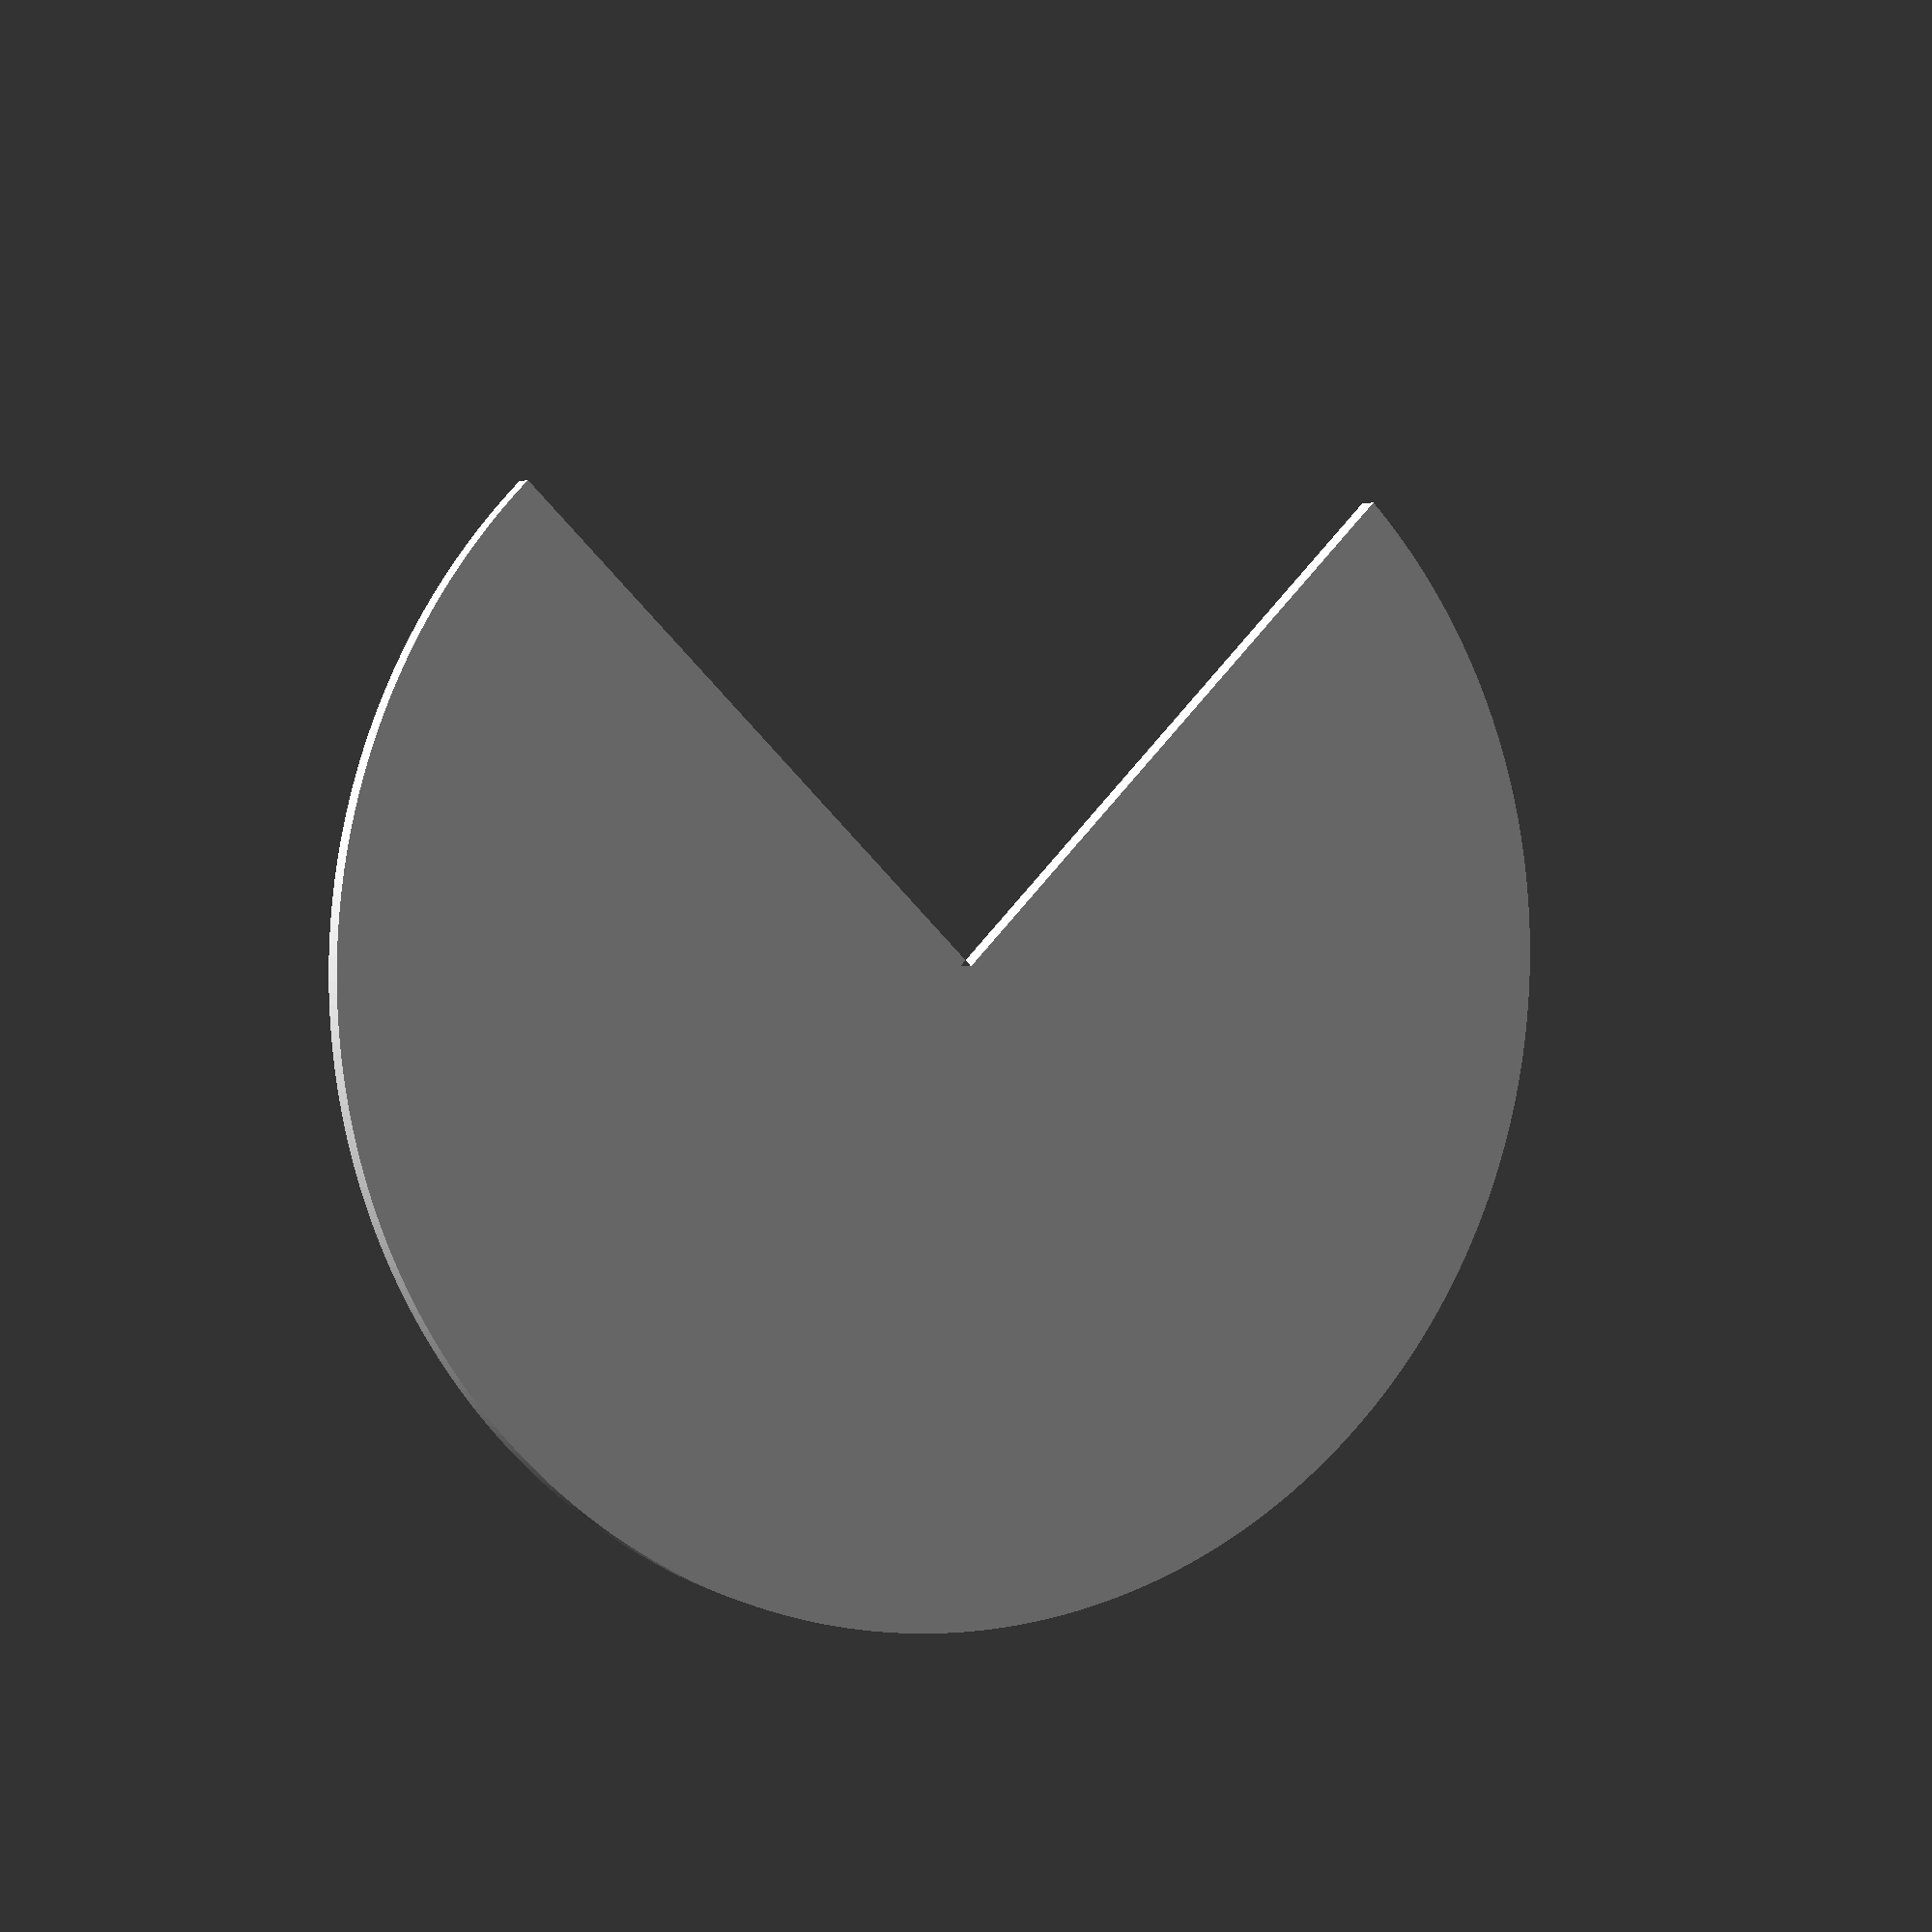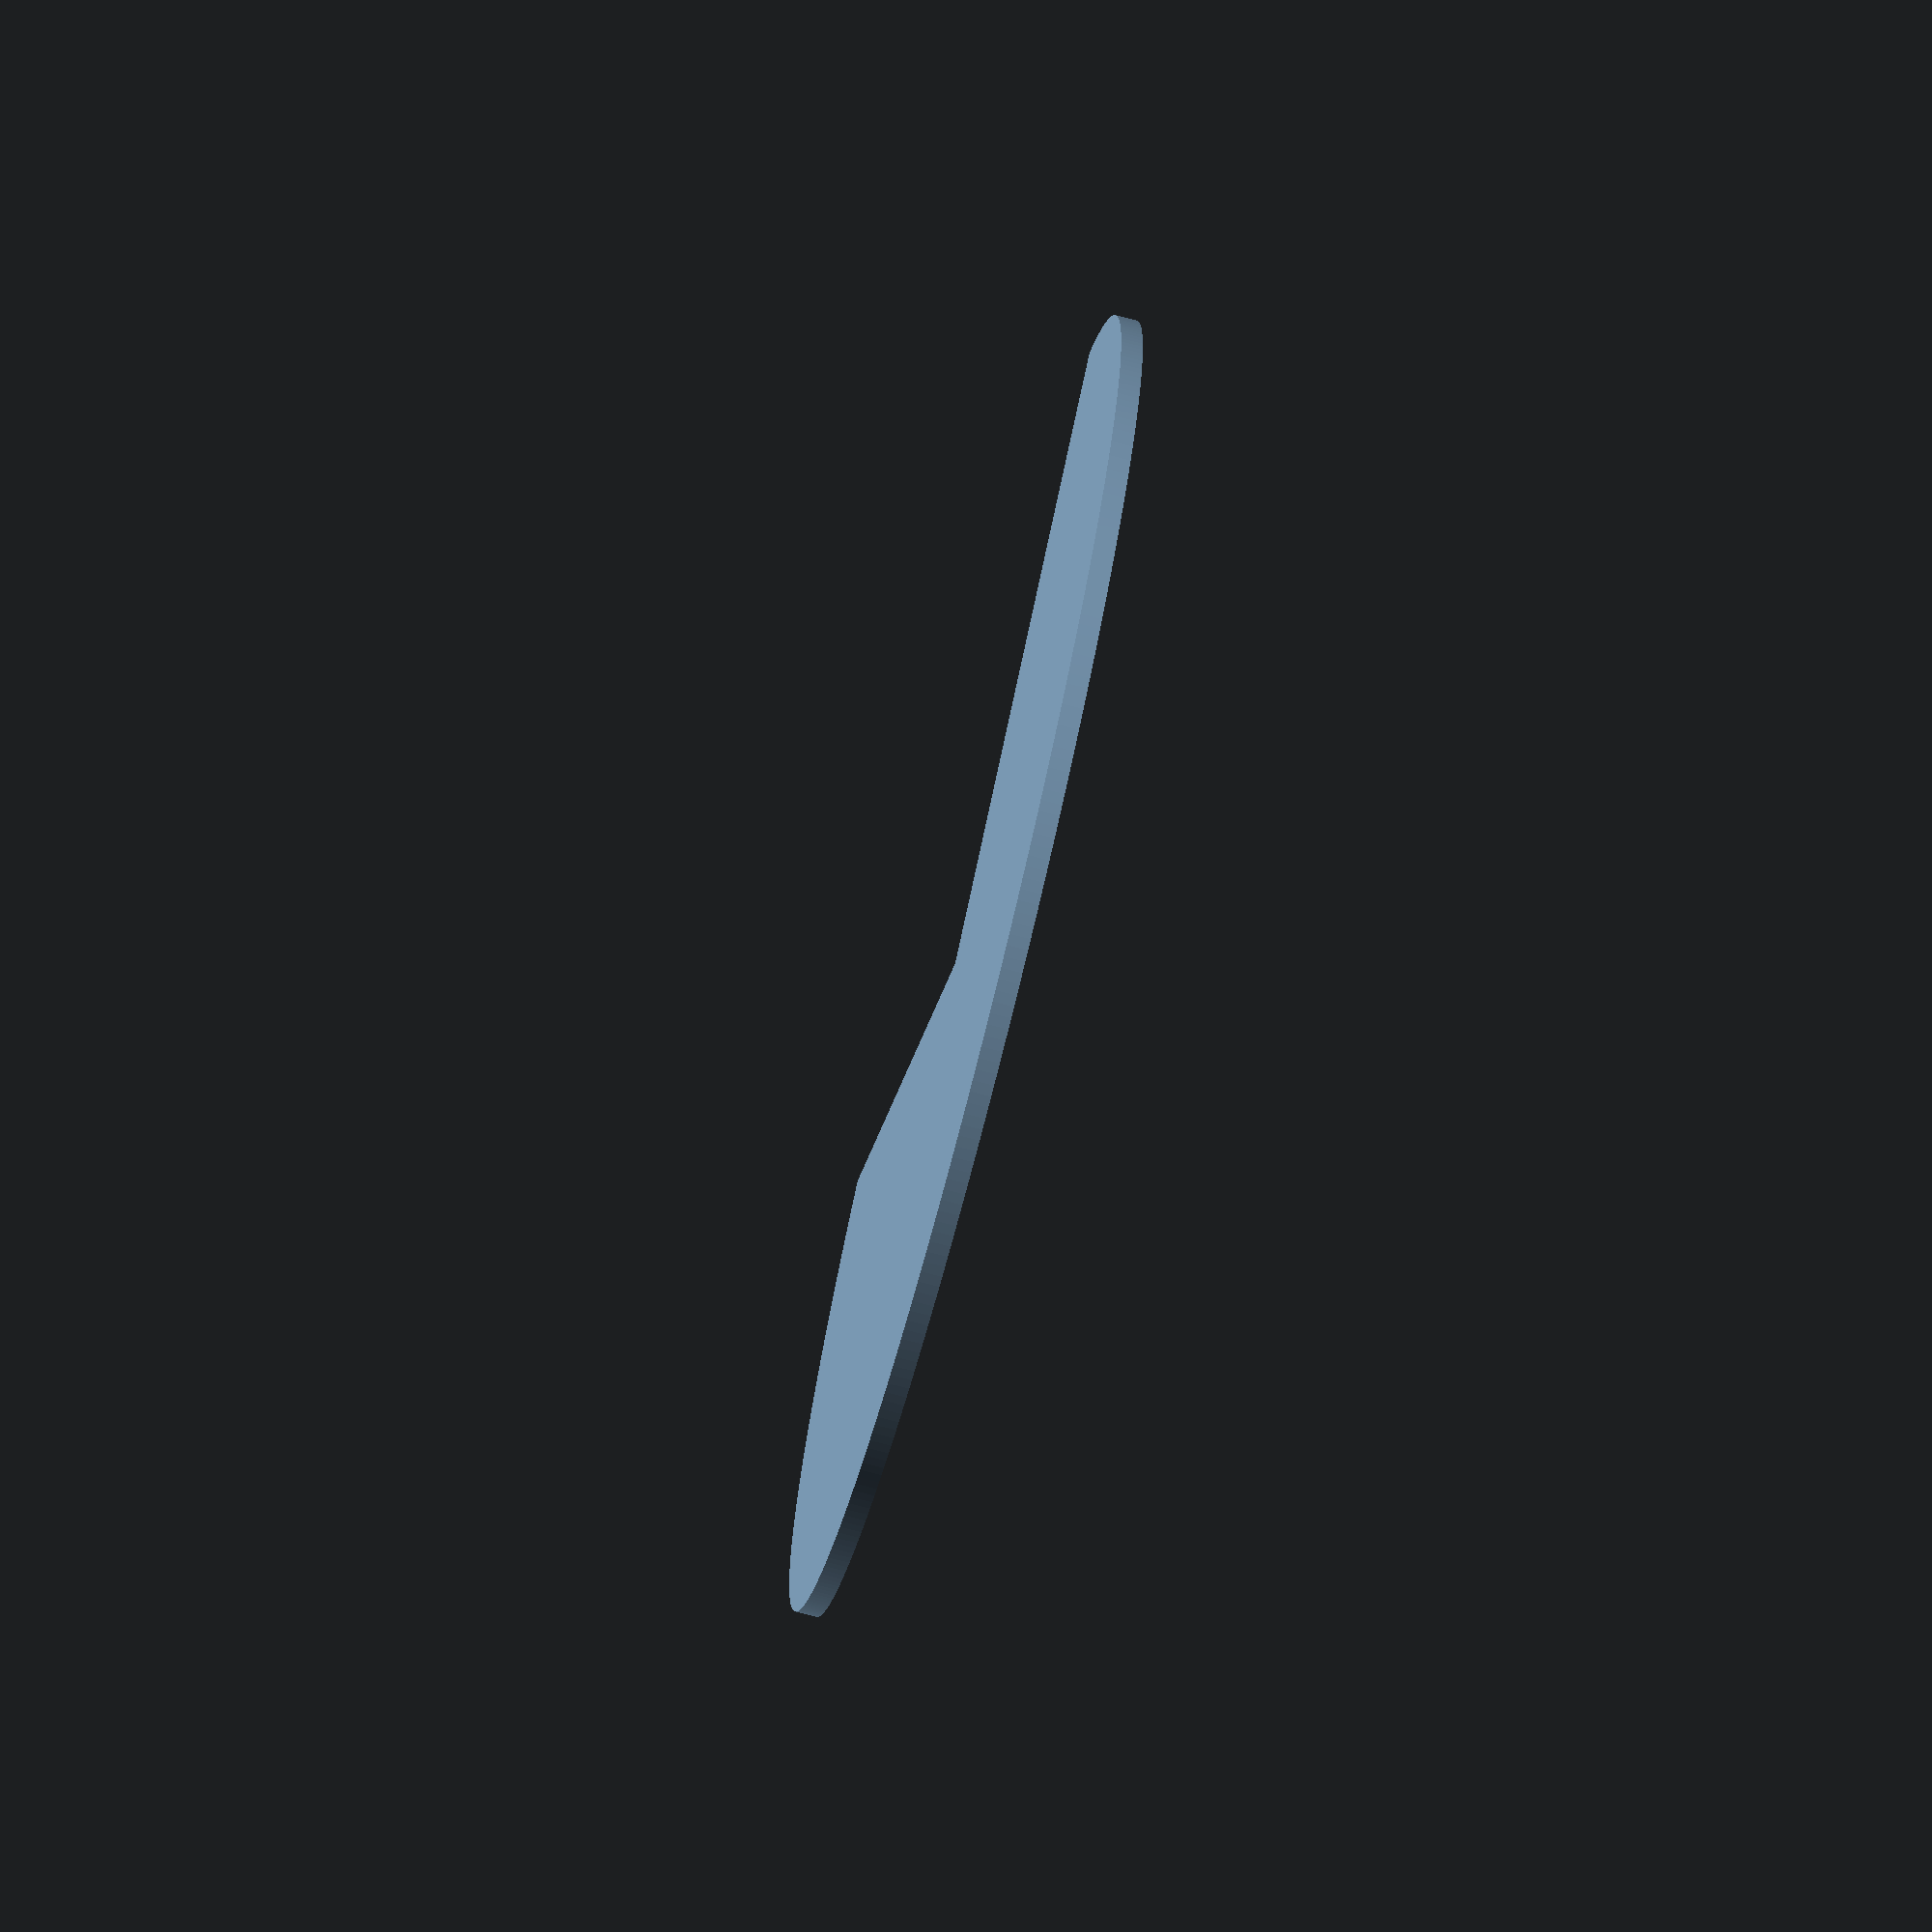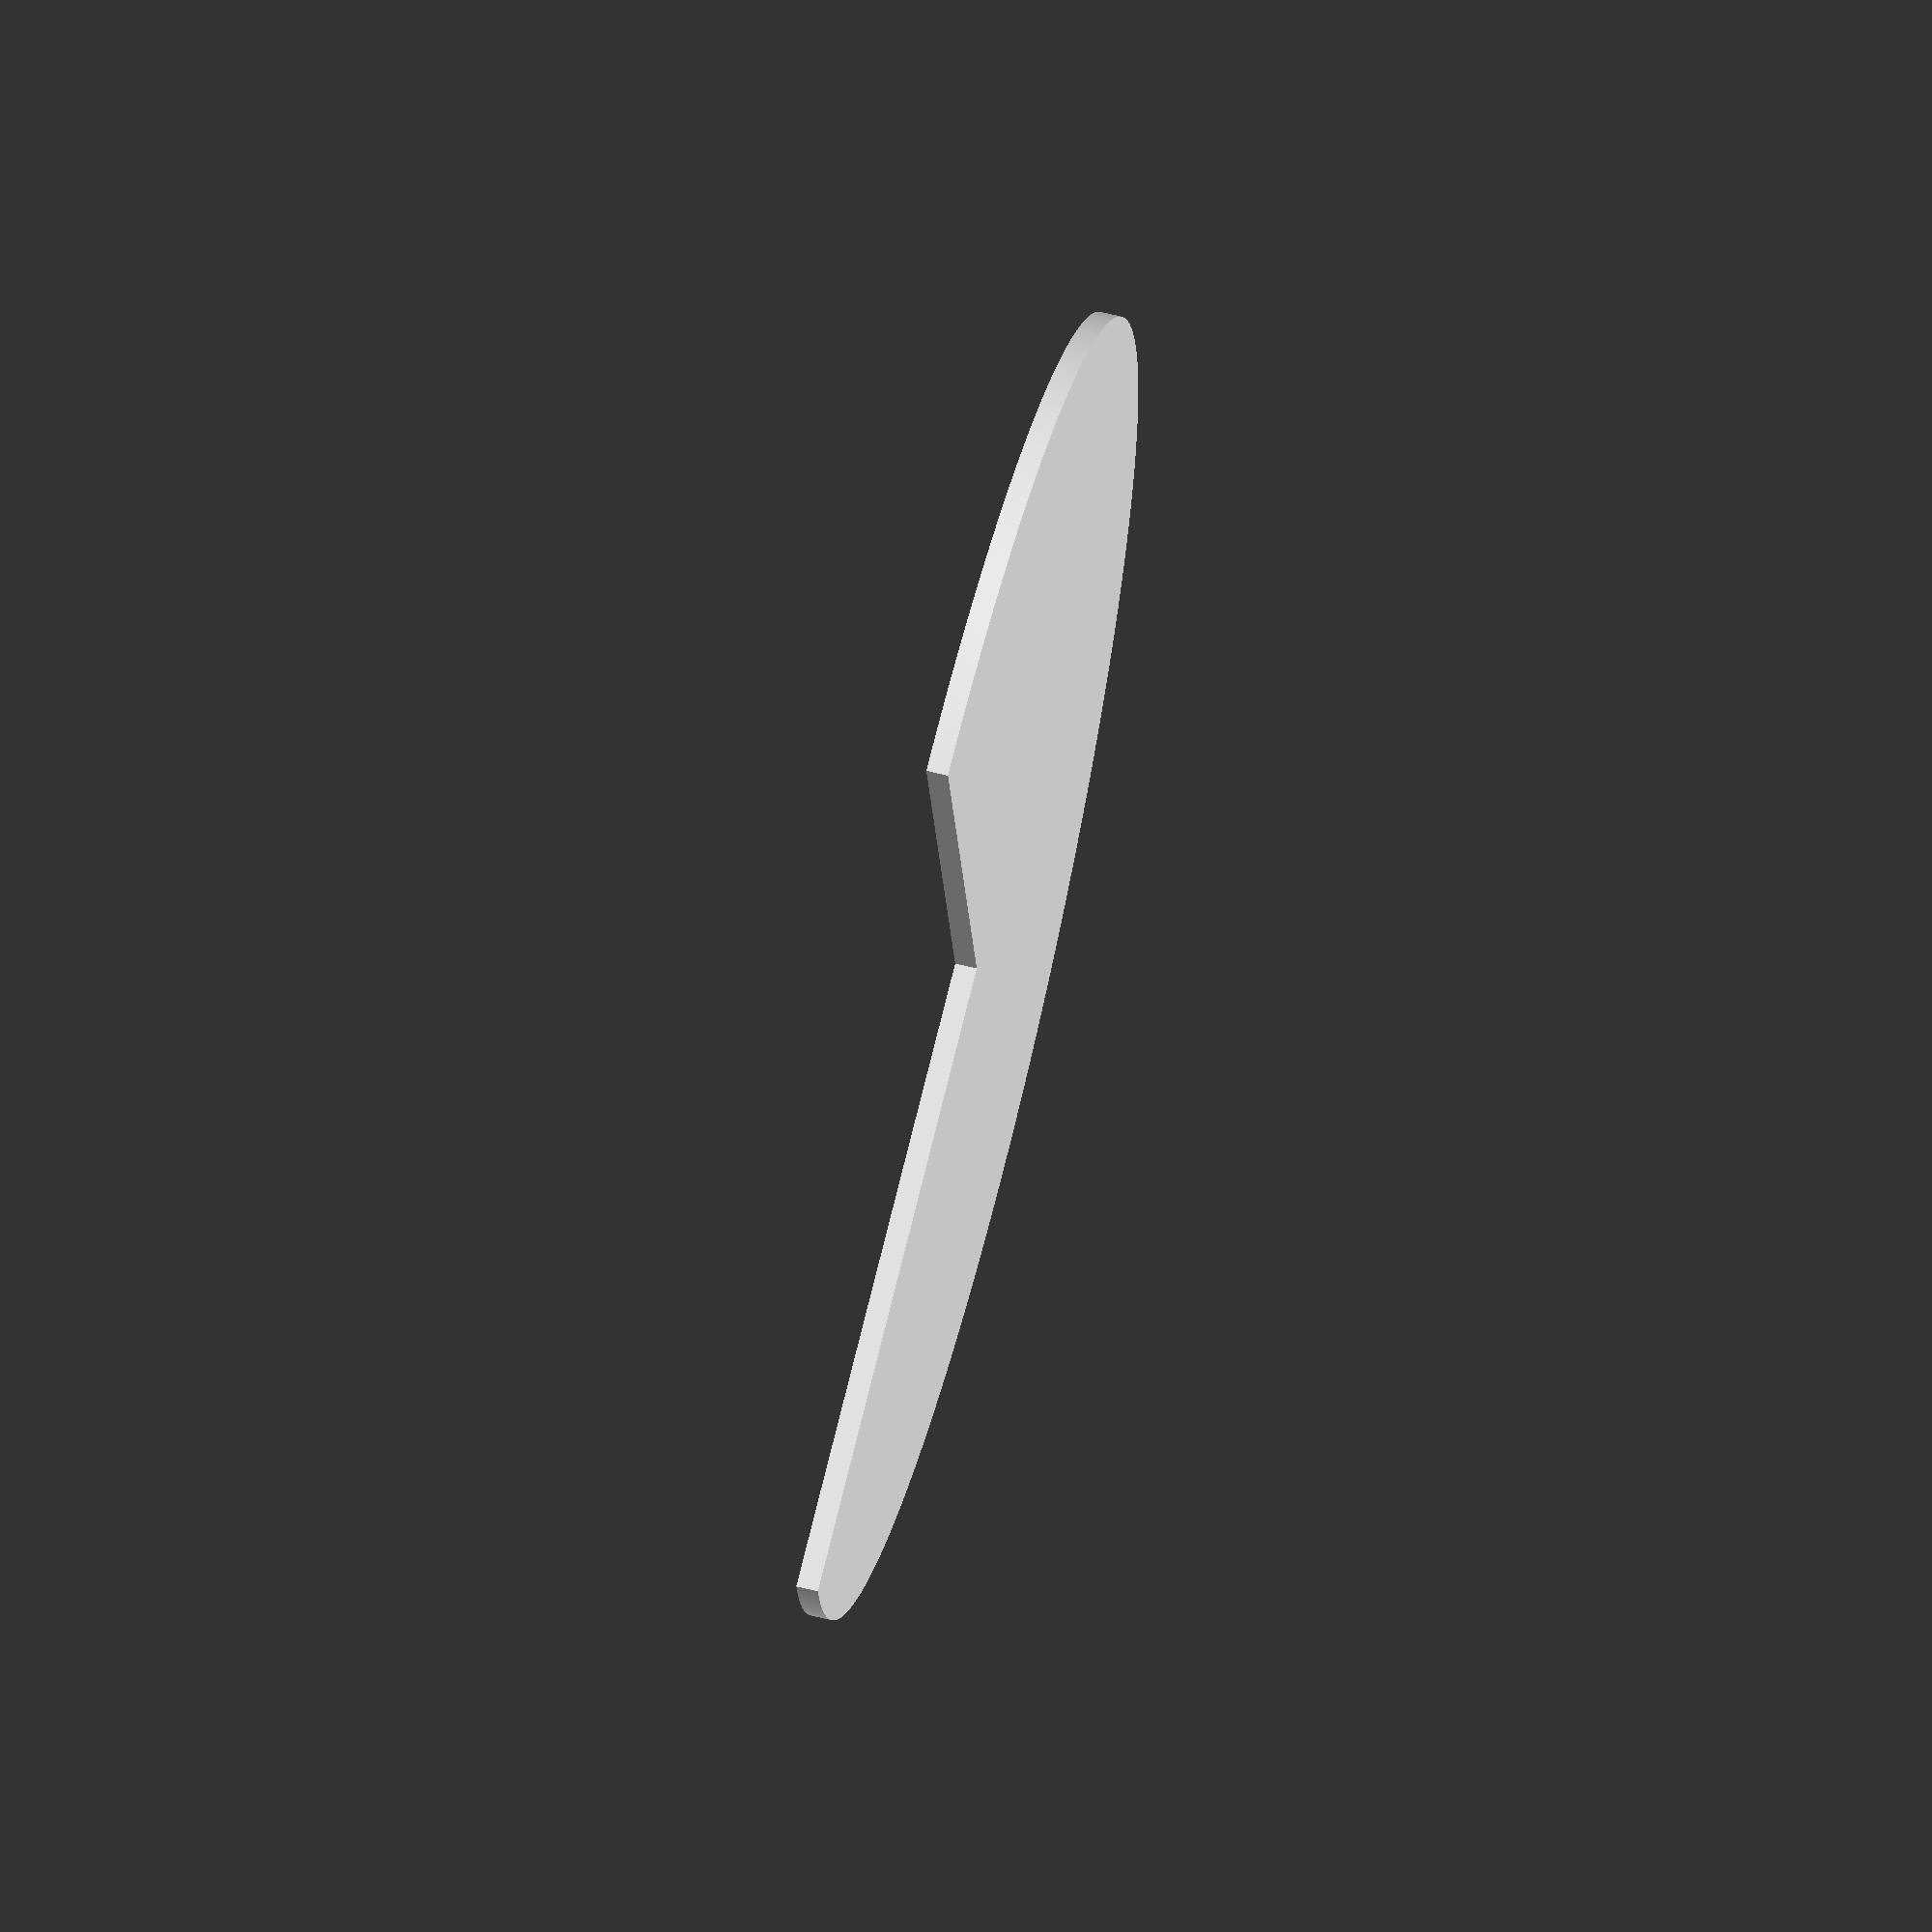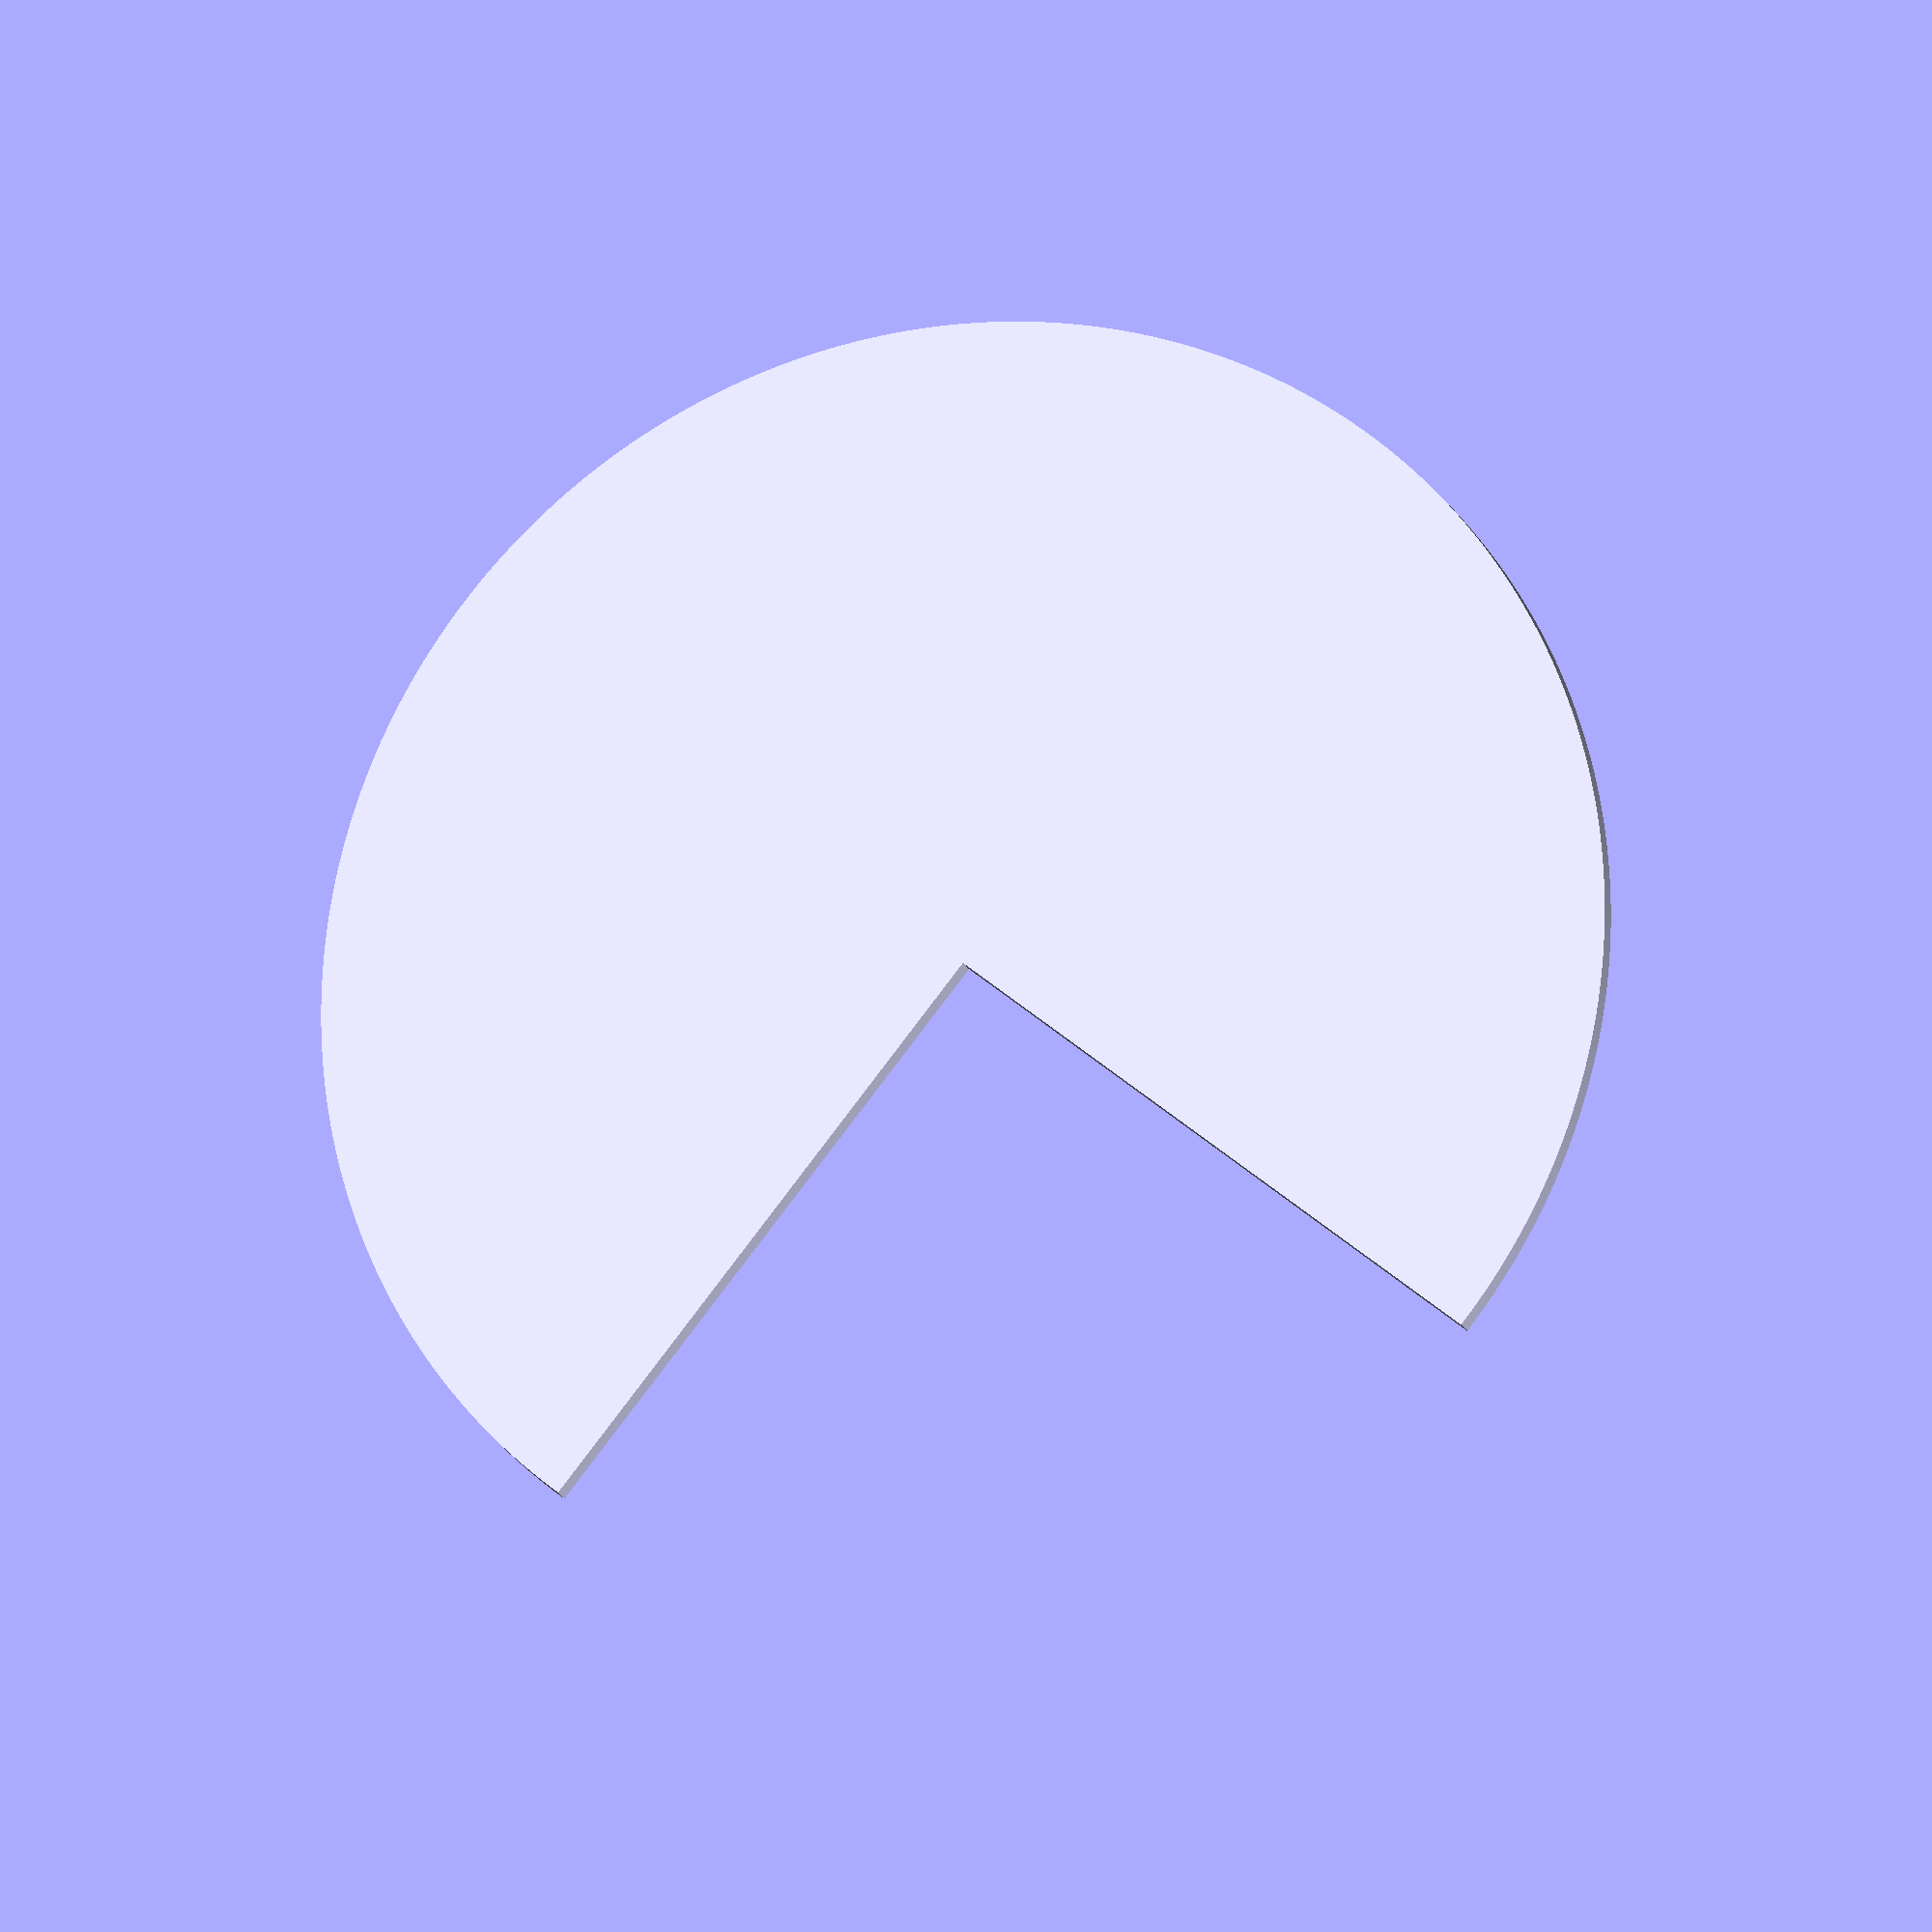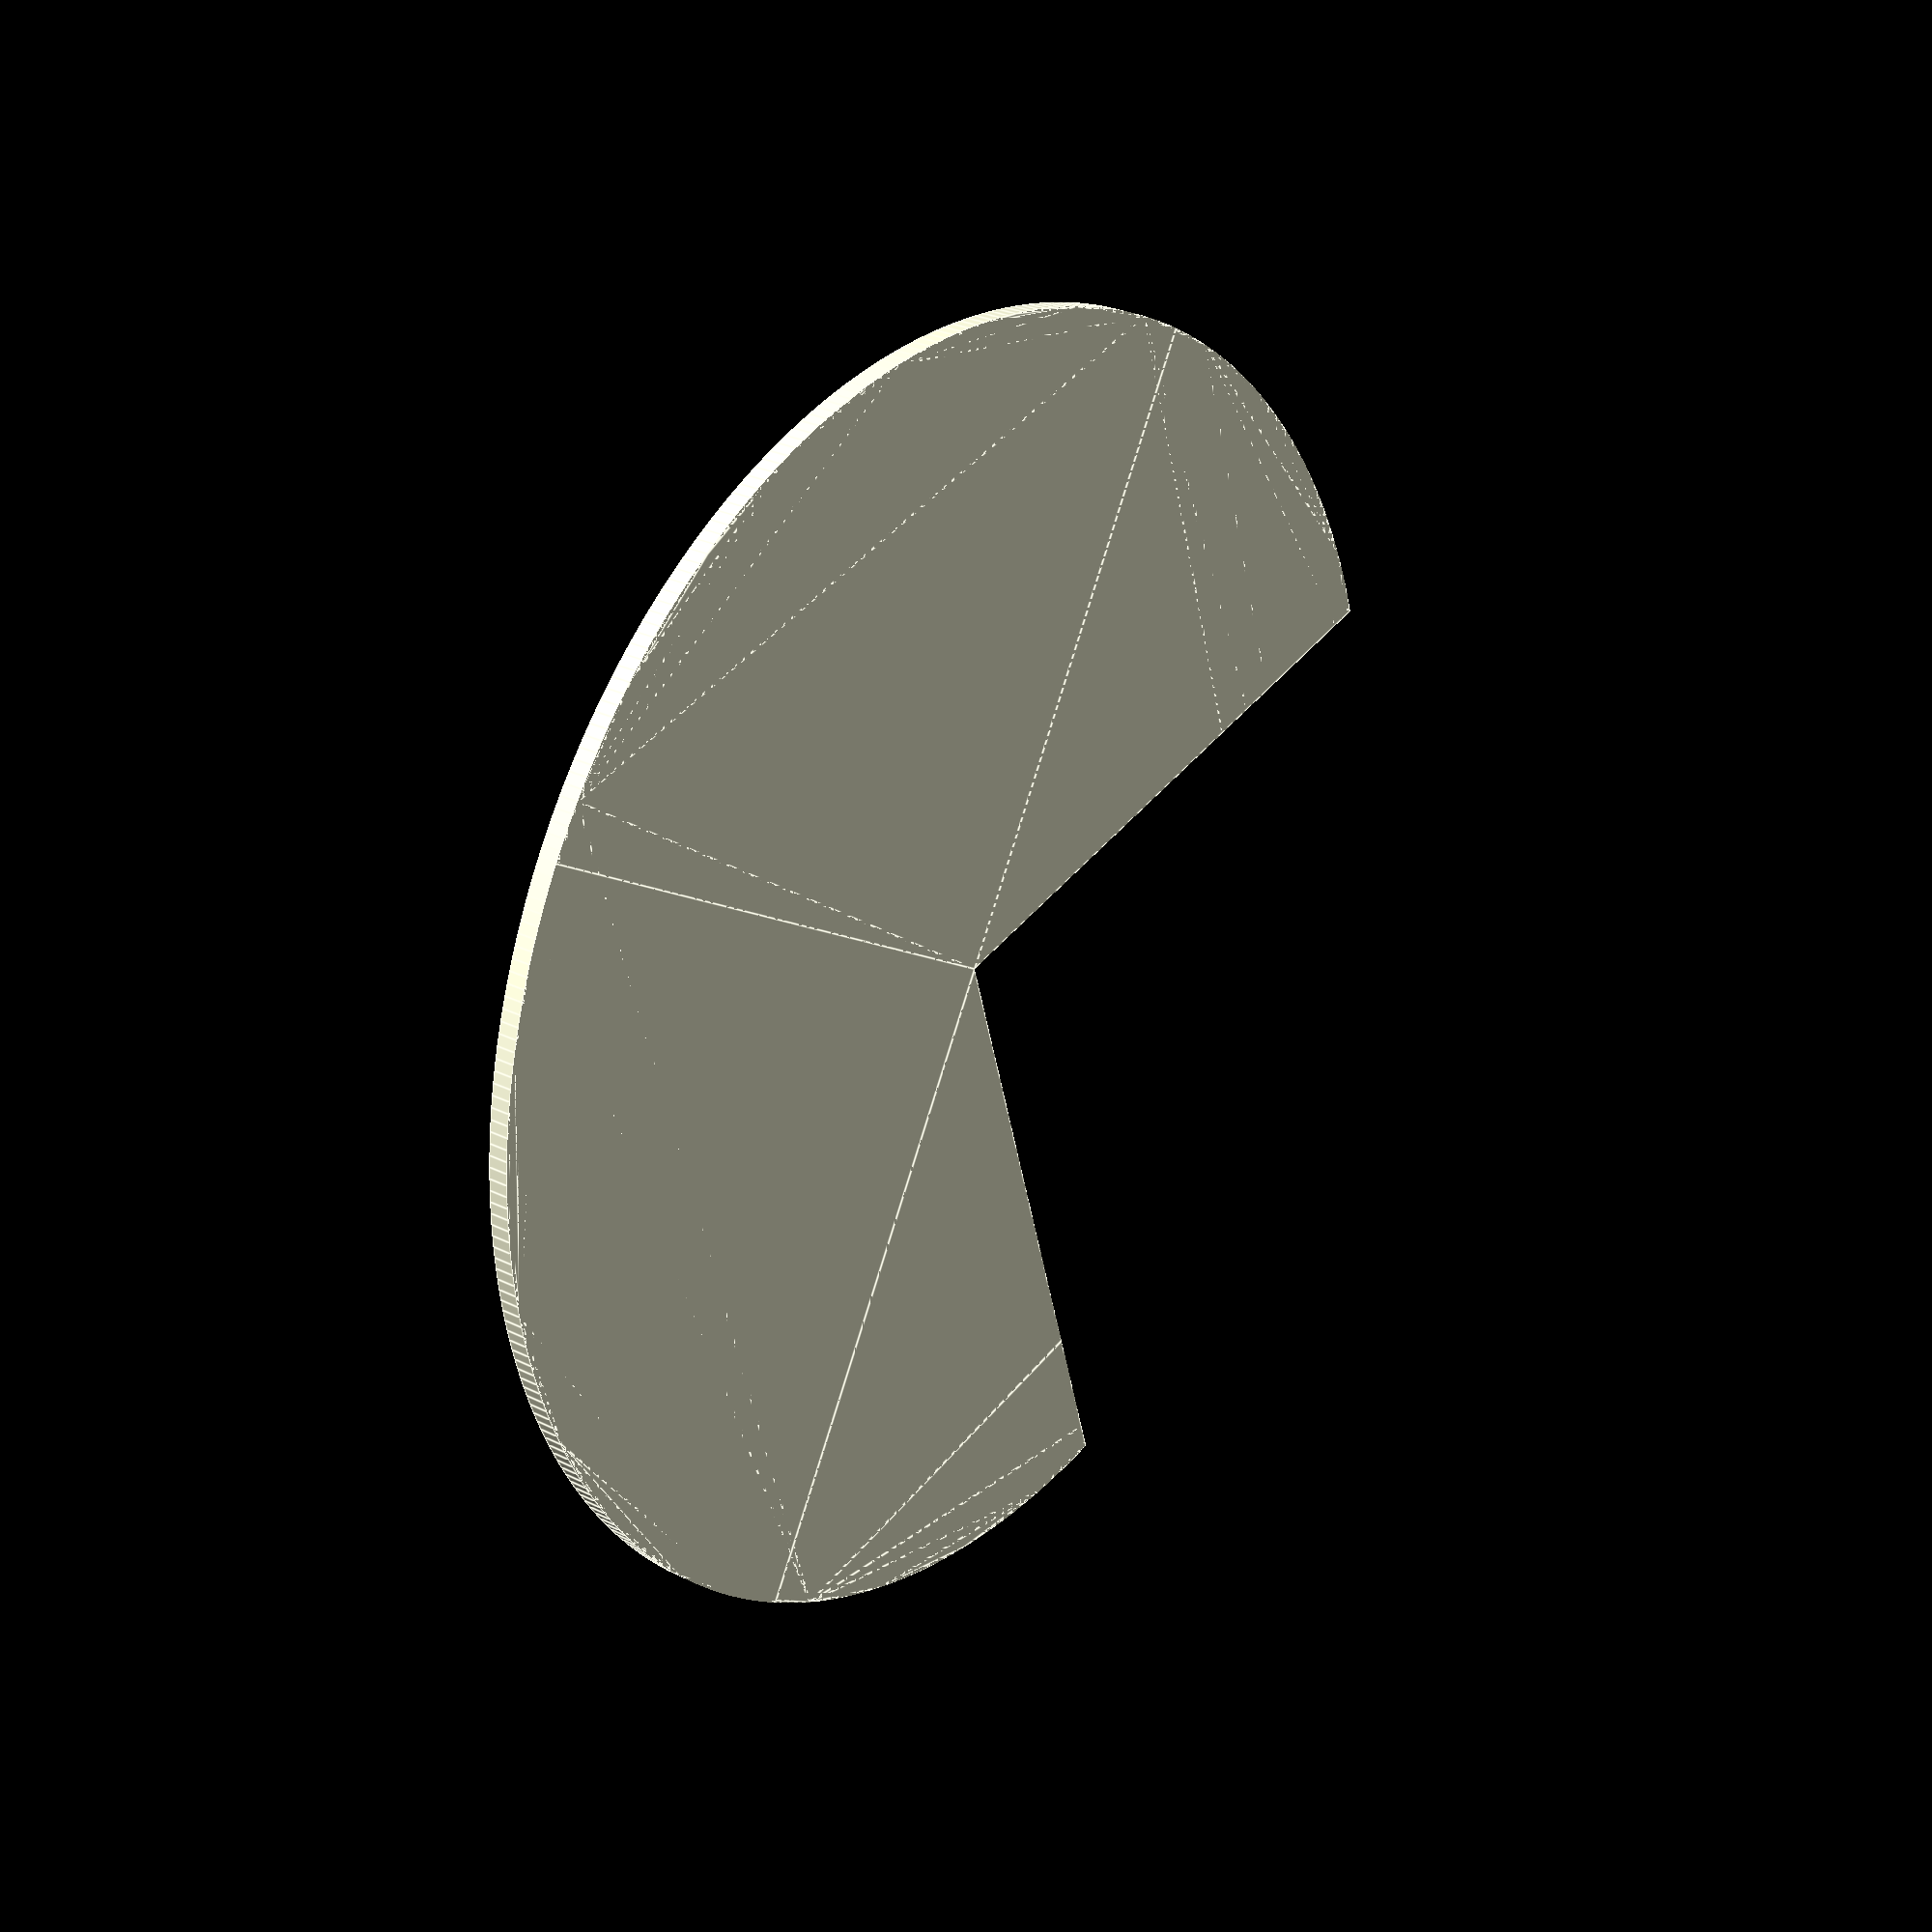
<openscad>
// Unit of length: Unit.MM
$fn = 360;

intersection()
{
   circle(d = 60.0);
   polygon(points = [[0.0, 0.0], [30.0, 0.0], [30.1, 0.0], [30.1, 30.1], [-30.1, 30.1], [-30.1, -30.1], [0.0, -30.1], [0.0, -30.0]], convexity = 2);
}

</openscad>
<views>
elev=357.8 azim=225.2 roll=152.7 proj=p view=wireframe
elev=74.1 azim=216.0 roll=255.6 proj=o view=solid
elev=116.8 azim=349.7 roll=256.0 proj=o view=solid
elev=16.8 azim=39.1 roll=16.0 proj=o view=solid
elev=154.9 azim=163.3 roll=230.8 proj=p view=edges
</views>
